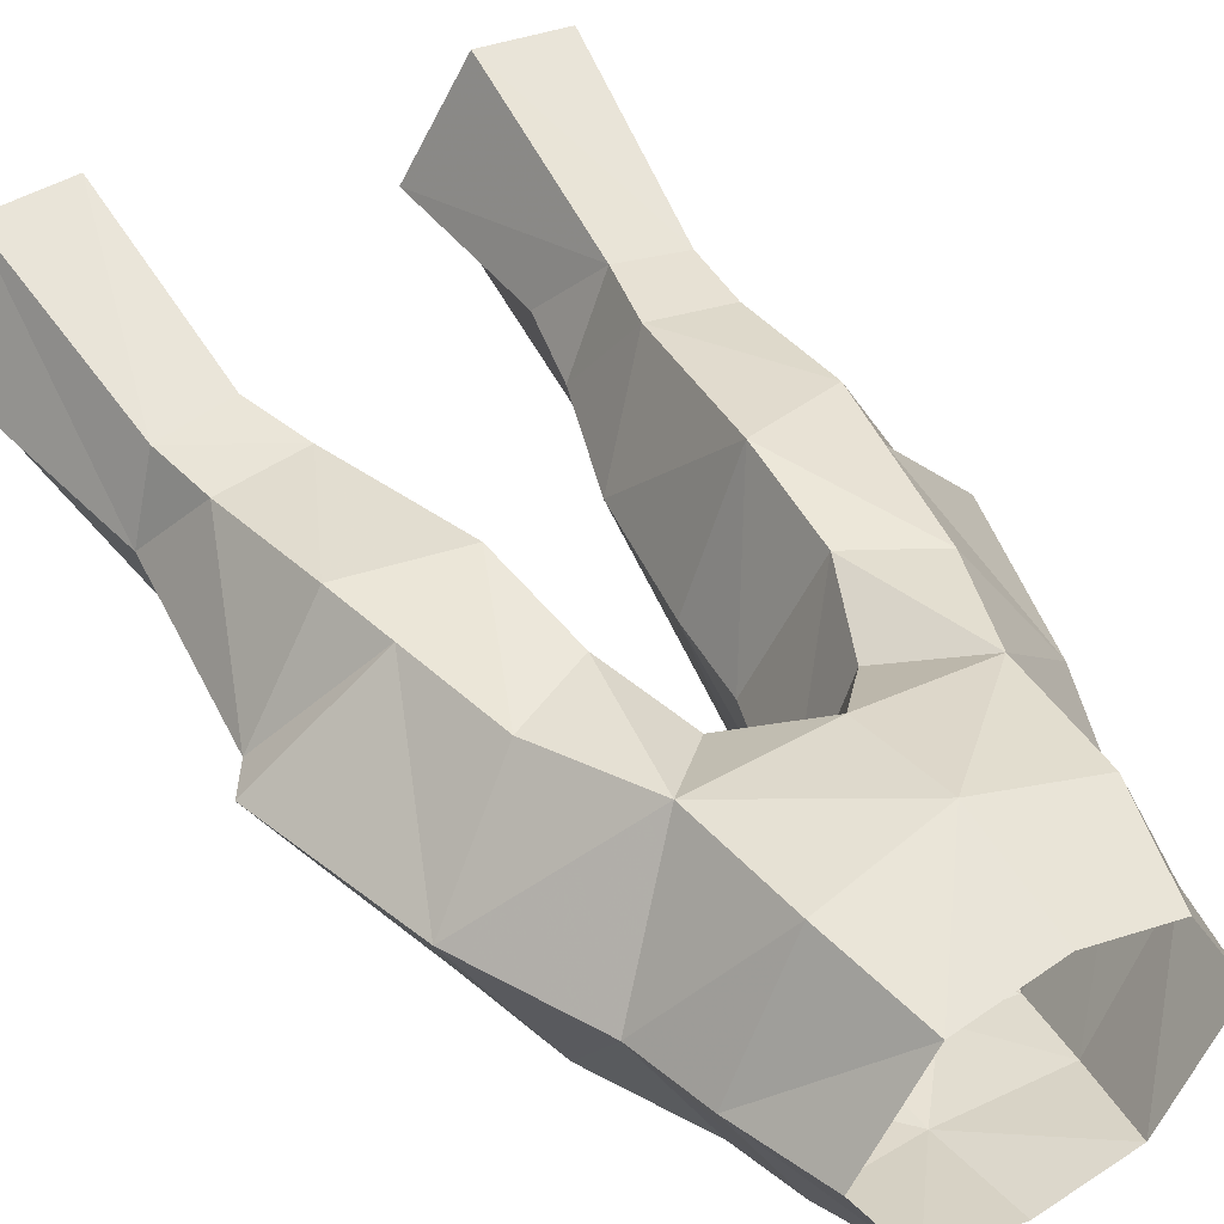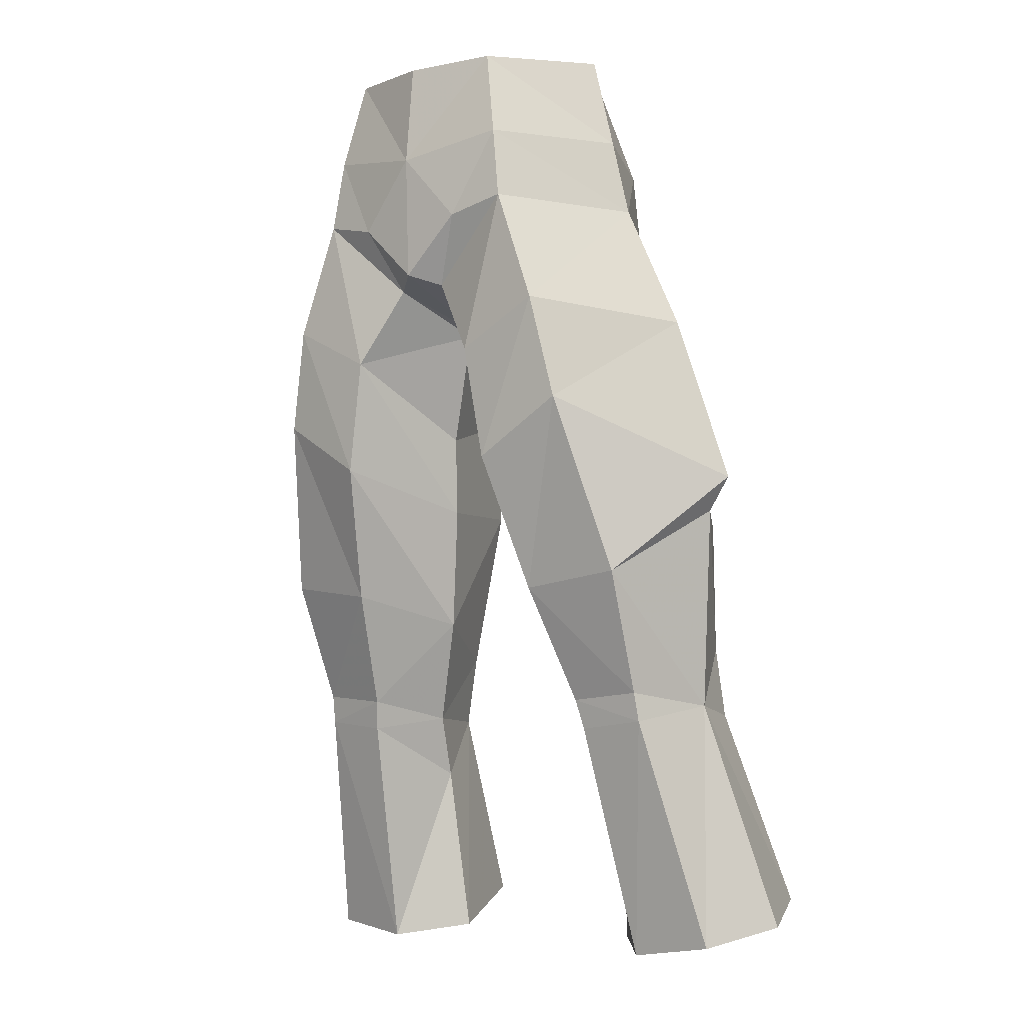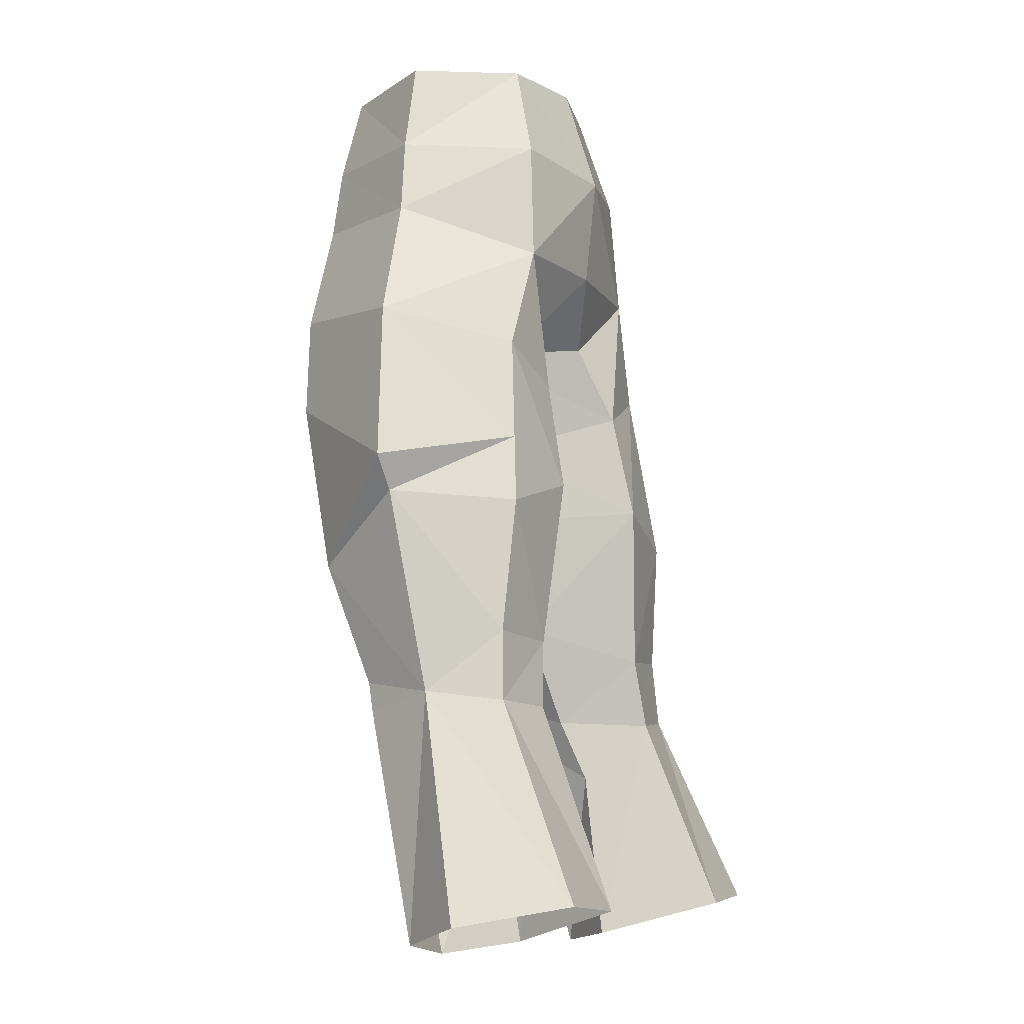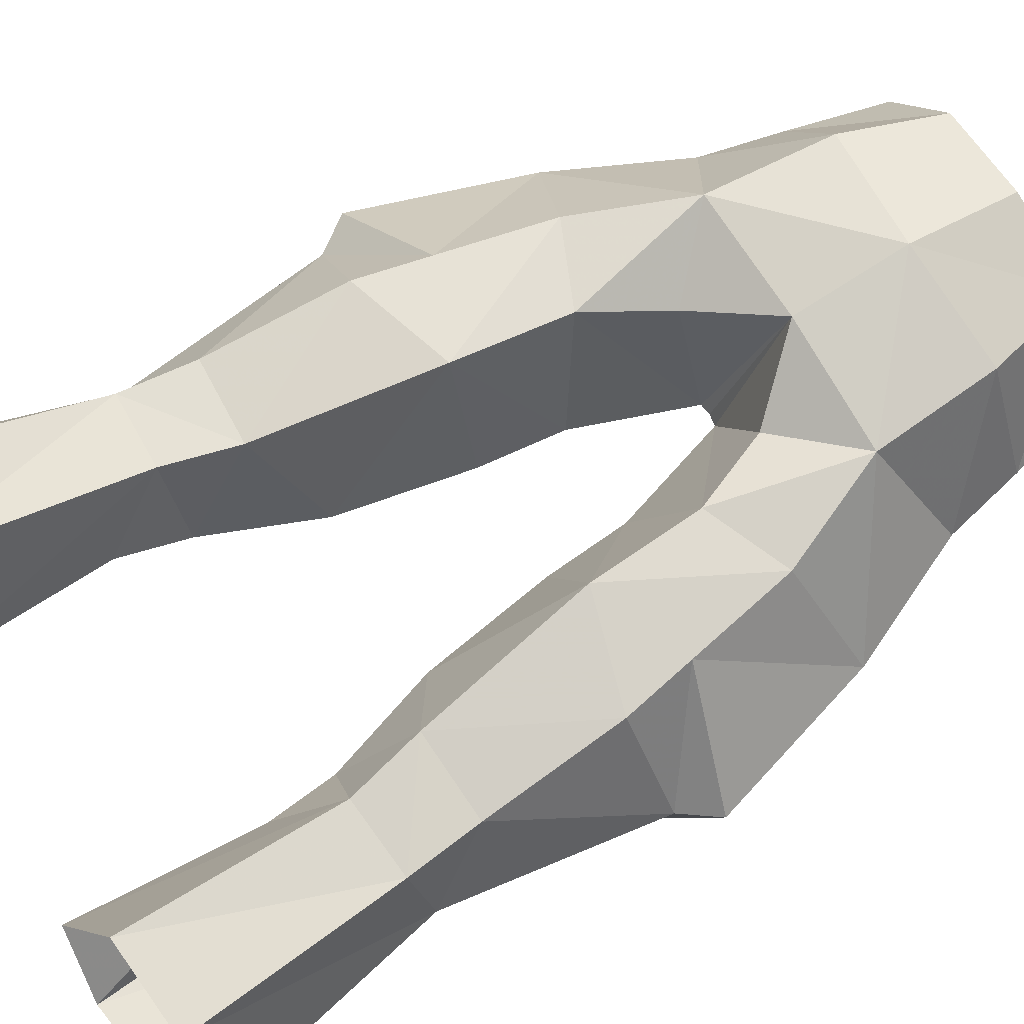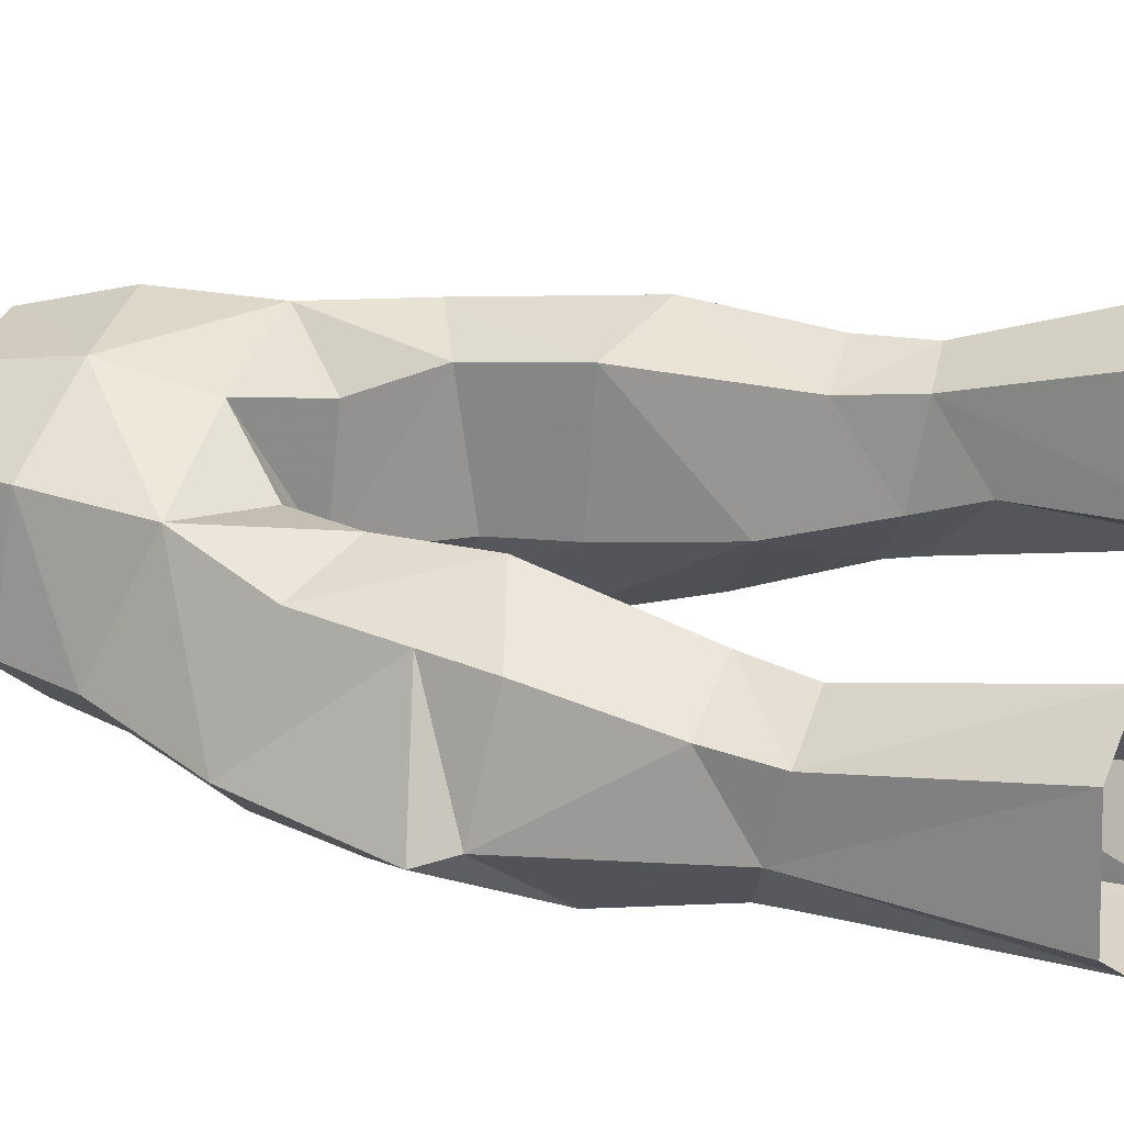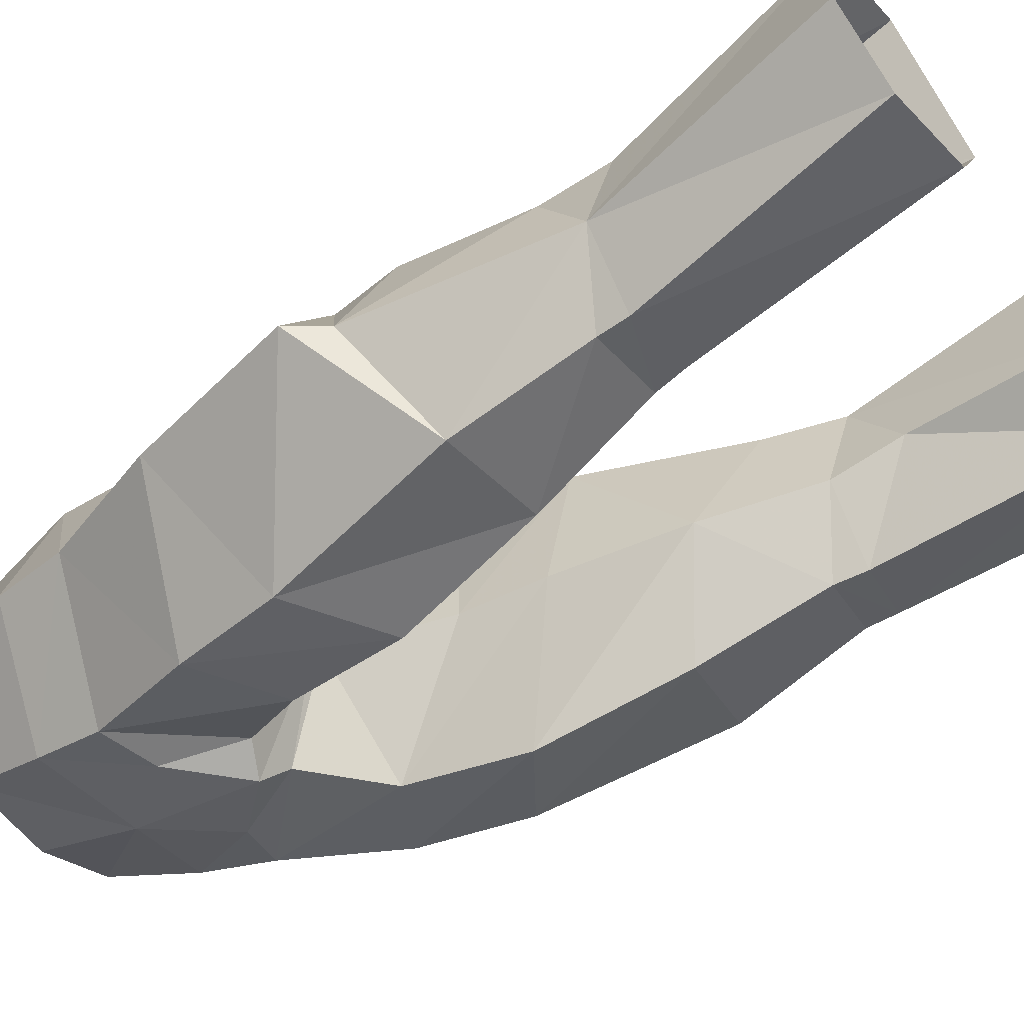
<metadata>
{"format":"obj","ext":"obj","renderer":"f3d","projection":"perspective","resolution":1024,"background":"white","views":[{"elev":38.3,"azim":-33.5,"up":"+Y"},{"elev":-6.0,"azim":39.3,"up":"+Z"},{"elev":-9.3,"azim":114.2,"up":"+Z"},{"elev":74.7,"azim":-121.4,"up":"+Y"},{"elev":45.4,"azim":107.7,"up":"+Y"},{"elev":-37.2,"azim":122.2,"up":"+Y"}]}
</metadata>
<code>
g archer_trousers_male_99730
v -7.004 -4.851 42.23
v -9.467 -0.08697 45.47
v -11.24 0.6929 39.33
v -8.342 -2.971 35.63
v -4.536 -3.263 35.11
v -3.585 -4.984 40.18
v -2.866 -5.175 44.48
v -6.15 -5.206 46.13
v -3.389 -4.441 56.37
v -6.748 -0.5842 53.02
v -4.119 -4.938 53.09
v -5.837 -0.5888 56.5
v -4.654 2.587 27.7
v -4.279 1.603 30.09
v -5.584 -1.114 29.66
v -8.116 4.417 32.83
v -10.35 0.7522 38.07
v -7.773 4.817 37.83
v -9.296 1.786 30.55
v -8.408 4.586 30.19
v -5.043 4.759 32.65
v -2.897 0.7043 34.05
v -4.279 1.603 30.09
v -2.308 3.331 45.99
v -4.787 4.263 48.38
v -0.06428 4.623 48.44
v -7.269 4.527 40.39
v -3.589 4.395 43.06
v -0.06428 -5.555 52.44
v -2.331 -5.344 49.89
v -0.06428 -5.395 47.75
v -3.947 5.174 38.96
v -1.824 -0.4044 41.77
v -2.097 0.01808 38.74
v -3.495 2.963 56.64
v -4.444 4.003 52.91
v -7.376 -0.4094 50.14
v -4.525 -5.127 50.4
v -8.092 -1.235 31.03
v -5.366 -1.37 30.78
v -9.415 7.798 22.72
v -11.23 3.837 21.97
v -6.096 7.921 22.47
v -5.706 4.991 29.95
v -8.16 -1.038 29.94
v -6.414 1.126 20.81
v -9.567 1.364 21.24
v -2.097 0.01808 38.74
v -1.824 -0.4044 41.77
v -1.096 -4.535 47.35
v -0.06428 -1.005 46
v -0.4714 -1.05 45.94
v -0.06428 -1.005 46
v -0.4714 -1.05 45.94
v -4.306 3.435 21.22
v -4.654 2.587 27.7
v -0.06428 -5.171 56.27
v -2.897 0.7043 34.05
v -0.06428 3.75 56.66
v -0.06428 5.061 52.52
v -6.488 4.078 44.35
v -4.306 3.435 21.22
v -8.342 -2.971 35.63
v -11.24 0.6929 39.33
v -10.35 0.7522 38.07
v -7.269 4.527 40.39
v 6.876 -4.851 42.23
v 8.214 -2.971 35.63
v 11.11 0.6929 39.33
v 9.338 -0.08695 45.47
v 4.407 -3.263 35.11
v 3.456 -4.984 40.18
v 6.021 -5.206 46.13
v 2.738 -5.175 44.48
v 3.261 -4.441 56.37
v 3.99 -4.938 53.09
v 6.619 -0.5841 53.02
v 5.709 -0.5888 56.5
v 4.526 2.587 27.7
v 5.456 -1.114 29.66
v 4.15 1.603 30.09
v 7.988 4.417 32.83
v 7.645 4.817 37.83
v 10.22 0.7522 38.07
v 9.168 1.786 30.55
v 8.28 4.586 30.19
v 4.915 4.759 32.65
v 4.15 1.603 30.09
v 2.768 0.7043 34.05
v 2.179 3.331 45.99
v 4.659 4.263 48.38
v 7.14 4.527 40.39
v 3.46 4.395 43.06
v 2.202 -5.344 49.89
v 3.818 5.174 38.96
v 1.968 0.01809 38.74
v 1.695 -0.4044 41.77
v 3.366 2.963 56.64
v 4.315 4.003 52.91
v 7.248 -0.4094 50.14
v 4.396 -5.127 50.4
v 5.238 -1.37 30.78
v 7.964 -1.235 31.03
v 11.11 3.837 21.97
v 9.287 7.798 22.72
v 5.968 7.921 22.47
v 5.558 5.003 30.09
v 8.032 -1.037 29.94
v 6.285 1.126 20.81
v 9.439 1.364 21.24
v 1.695 -0.4044 41.77
v 1.968 0.01809 38.74
v 0.9672 -4.535 47.35
v 0.3429 -1.05 45.94
v 0.3429 -1.05 45.94
v 4.177 3.435 21.22
v 4.526 2.587 27.7
v 2.768 0.7043 34.05
v 6.36 4.078 44.35
v 4.177 3.435 21.22
v 8.214 -2.971 35.63
v 10.22 0.7522 38.07
v 11.11 0.6929 39.33
v 7.14 4.527 40.39
f 1 2 3
f 3 4 1
f 5 6 1
f 1 4 5
f 6 7 8
f 8 1 6
f 9 10 11
f 10 9 12
f 13 14 15
f 16 17 18
f 17 16 19
f 16 20 19
f 21 22 23
f 24 25 26
f 3 2 27
f 25 24 28
f 29 30 31
f 32 33 34
f 33 32 28
f 35 10 12
f 10 35 36
f 10 36 37
f 11 37 38
f 37 11 10
f 22 32 34
f 32 22 21
f 5 39 40
f 39 5 4
f 19 41 42
f 41 19 20
f 43 20 44
f 20 43 41
f 45 46 15
f 46 45 47
f 7 48 49
f 48 7 6
f 11 30 29
f 50 31 30
f 26 51 52
f 7 38 8
f 21 20 16
f 20 21 44
f 18 21 16
f 21 18 32
f 53 50 54
f 50 53 31
f 44 55 43
f 55 44 56
f 11 38 30
f 36 25 37
f 29 9 11
f 9 29 57
f 14 58 40
f 4 19 39
f 44 21 23
f 56 44 23
f 8 37 2
f 37 8 38
f 17 19 4
f 6 58 48
f 6 5 58
f 25 2 37
f 59 60 35
f 50 30 38
f 50 7 54
f 50 38 7
f 36 60 25
f 40 45 15
f 45 40 39
f 14 40 15
f 39 19 45
f 40 58 5
f 8 2 1
f 25 60 26
f 35 60 36
f 61 32 27
f 32 61 28
f 52 28 24
f 28 52 33
f 61 2 25
f 25 28 61
f 7 49 54
f 26 52 24
f 19 47 45
f 47 19 42
f 13 46 62
f 46 13 15
f 63 64 65
f 32 18 27
f 27 18 17
f 65 64 66
f 2 61 27
f 67 68 69
f 69 70 67
f 71 68 67
f 67 72 71
f 72 67 73
f 73 74 72
f 75 76 77
f 77 78 75
f 79 80 81
f 82 83 84
f 84 85 82
f 82 85 86
f 87 88 89
f 90 26 91
f 69 92 70
f 91 93 90
f 29 31 94
f 95 96 97
f 97 93 95
f 98 78 77
f 77 99 98
f 77 100 99
f 76 101 100
f 100 77 76
f 89 96 95
f 95 87 89
f 71 102 103
f 103 68 71
f 85 104 105
f 105 86 85
f 106 107 86
f 86 105 106
f 108 80 109
f 109 110 108
f 74 111 112
f 112 72 74
f 76 29 94
f 113 94 31
f 26 114 51
f 74 73 101
f 87 82 86
f 86 107 87
f 83 82 87
f 87 95 83
f 53 115 113
f 113 31 53
f 107 106 116
f 116 117 107
f 76 94 101
f 99 100 91
f 29 76 75
f 75 57 29
f 81 102 118
f 68 103 85
f 107 88 87
f 117 88 107
f 73 70 100
f 100 101 73
f 84 68 85
f 72 112 118
f 72 118 71
f 91 100 70
f 59 98 60
f 113 101 94
f 113 115 74
f 113 74 101
f 99 91 60
f 102 80 108
f 108 103 102
f 81 80 102
f 103 108 85
f 102 71 118
f 73 67 70
f 91 26 60
f 98 99 60
f 119 92 95
f 95 93 119
f 114 90 93
f 93 97 114
f 119 91 70
f 91 119 93
f 74 115 111
f 26 90 114
f 85 108 110
f 110 104 85
f 79 120 109
f 109 80 79
f 121 122 123
f 95 92 83
f 92 84 83
f 122 124 123
f 70 92 119

</code>
